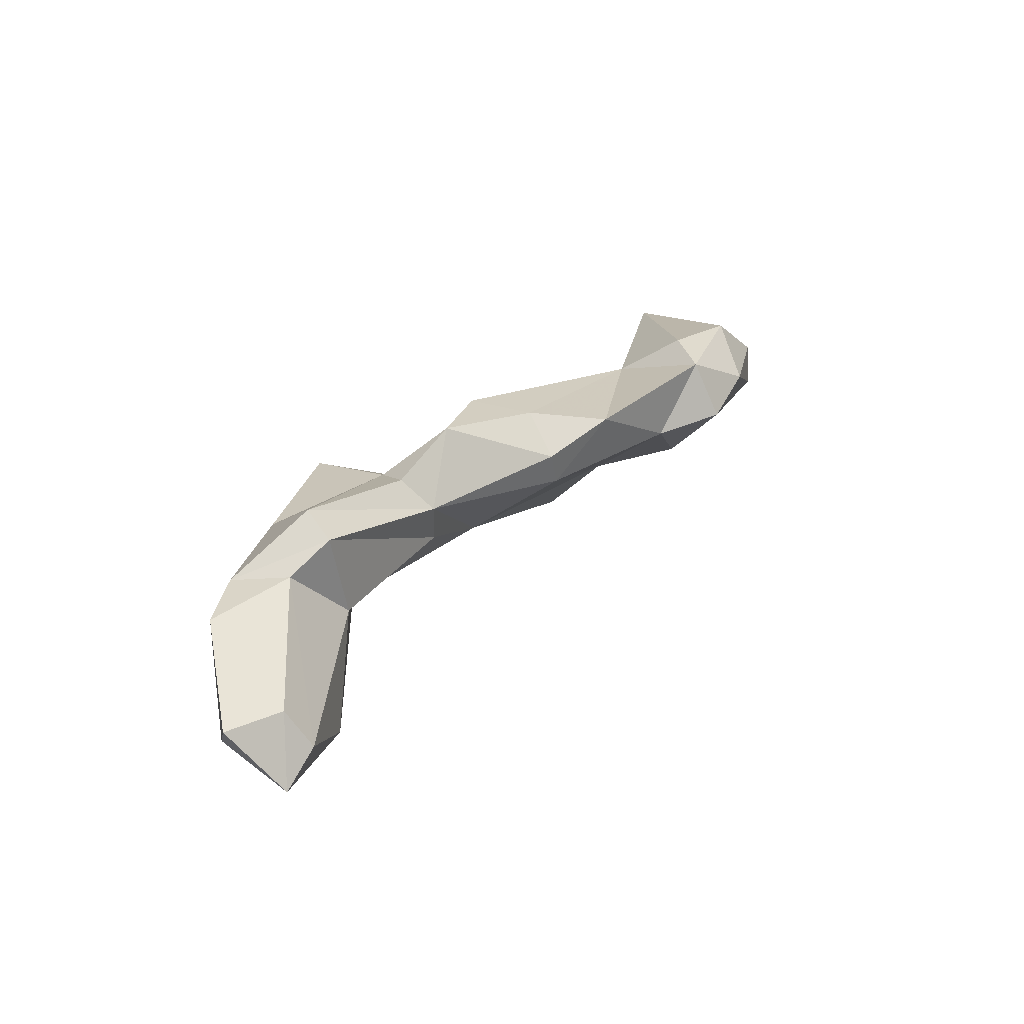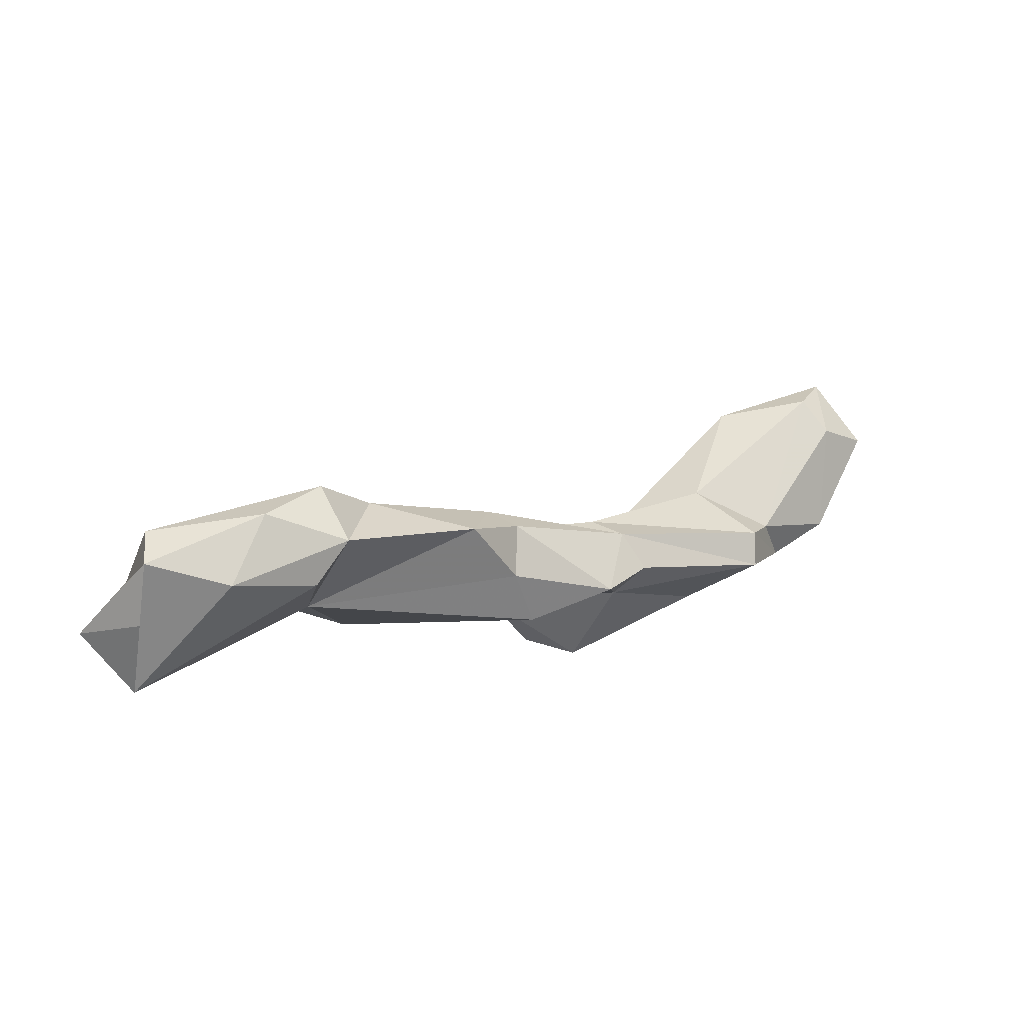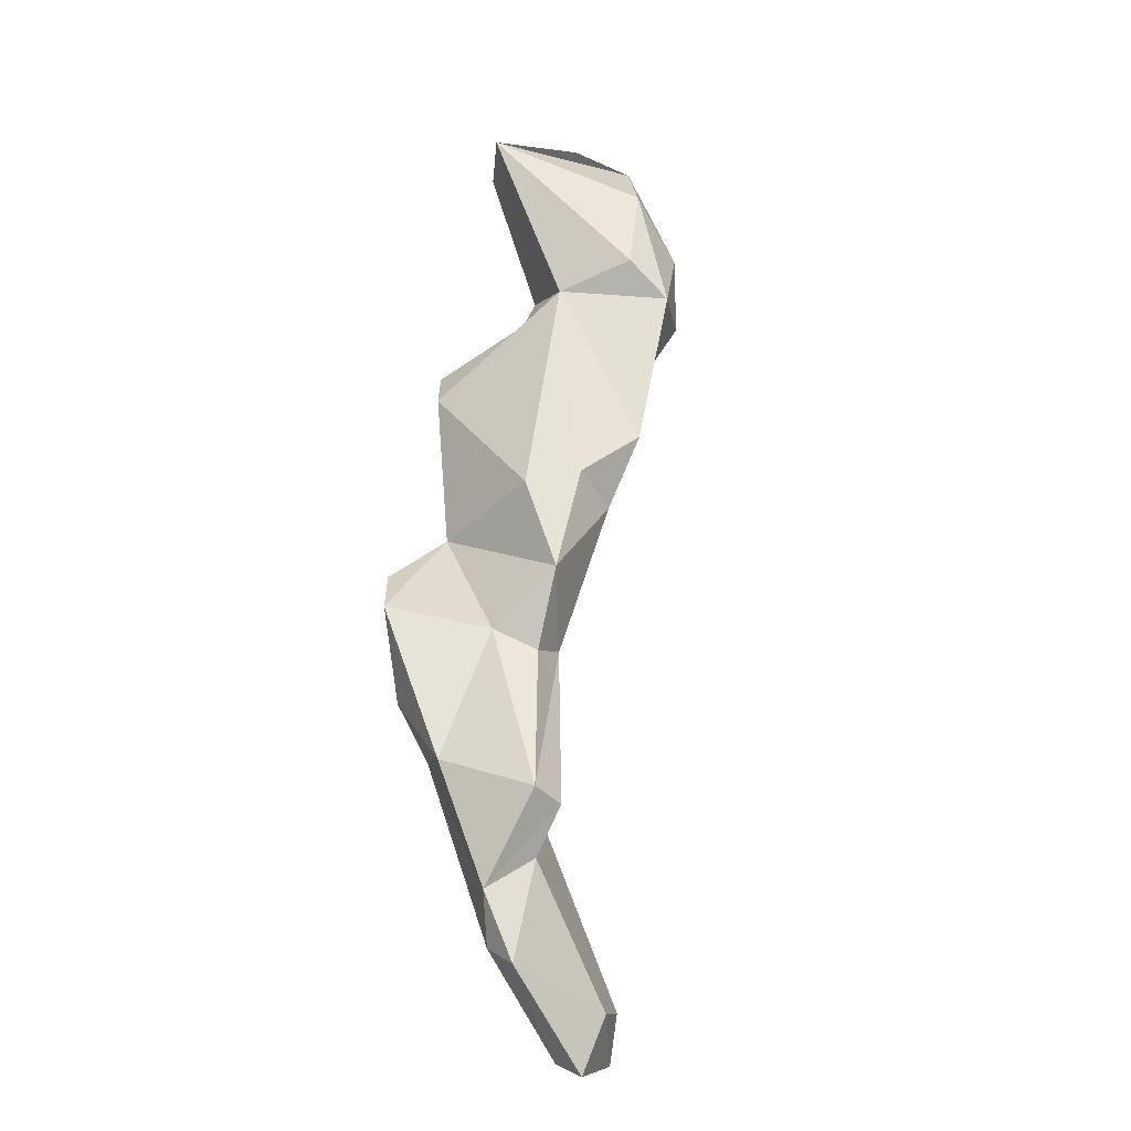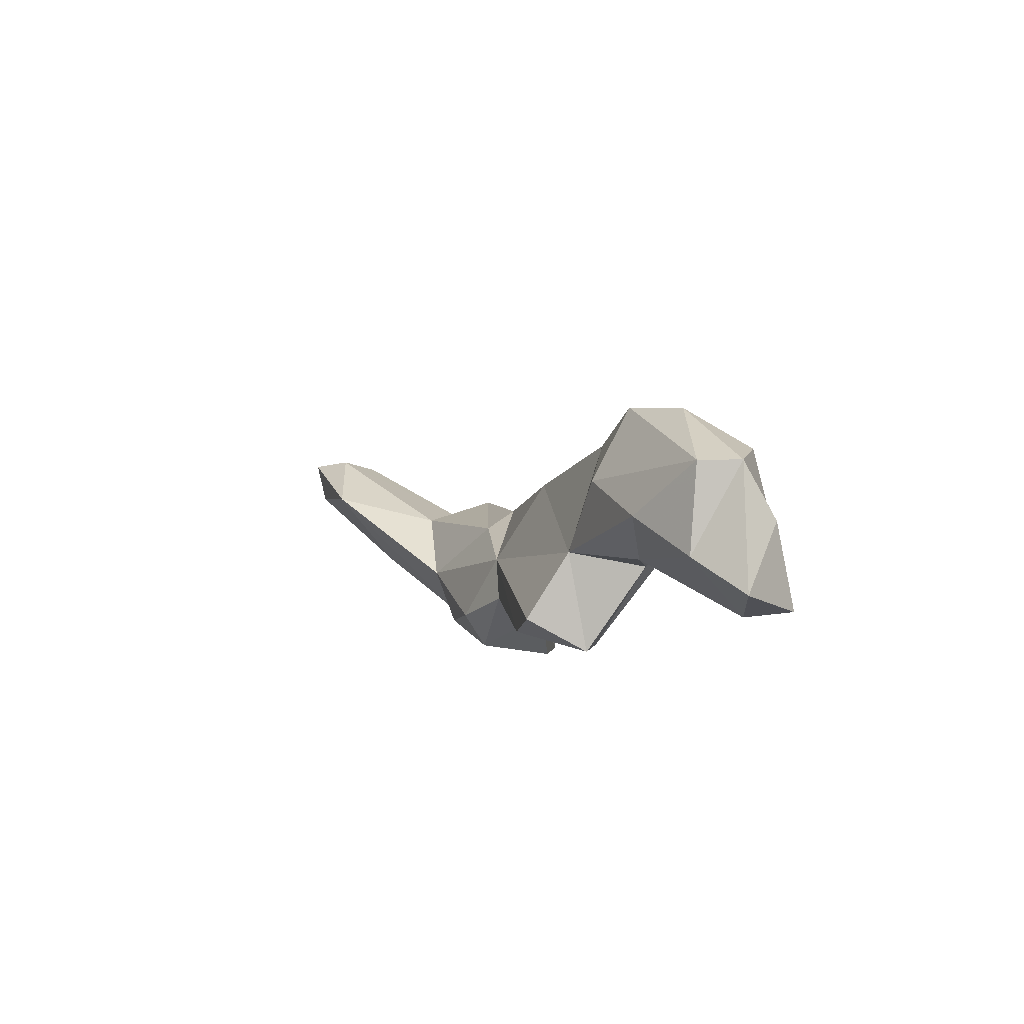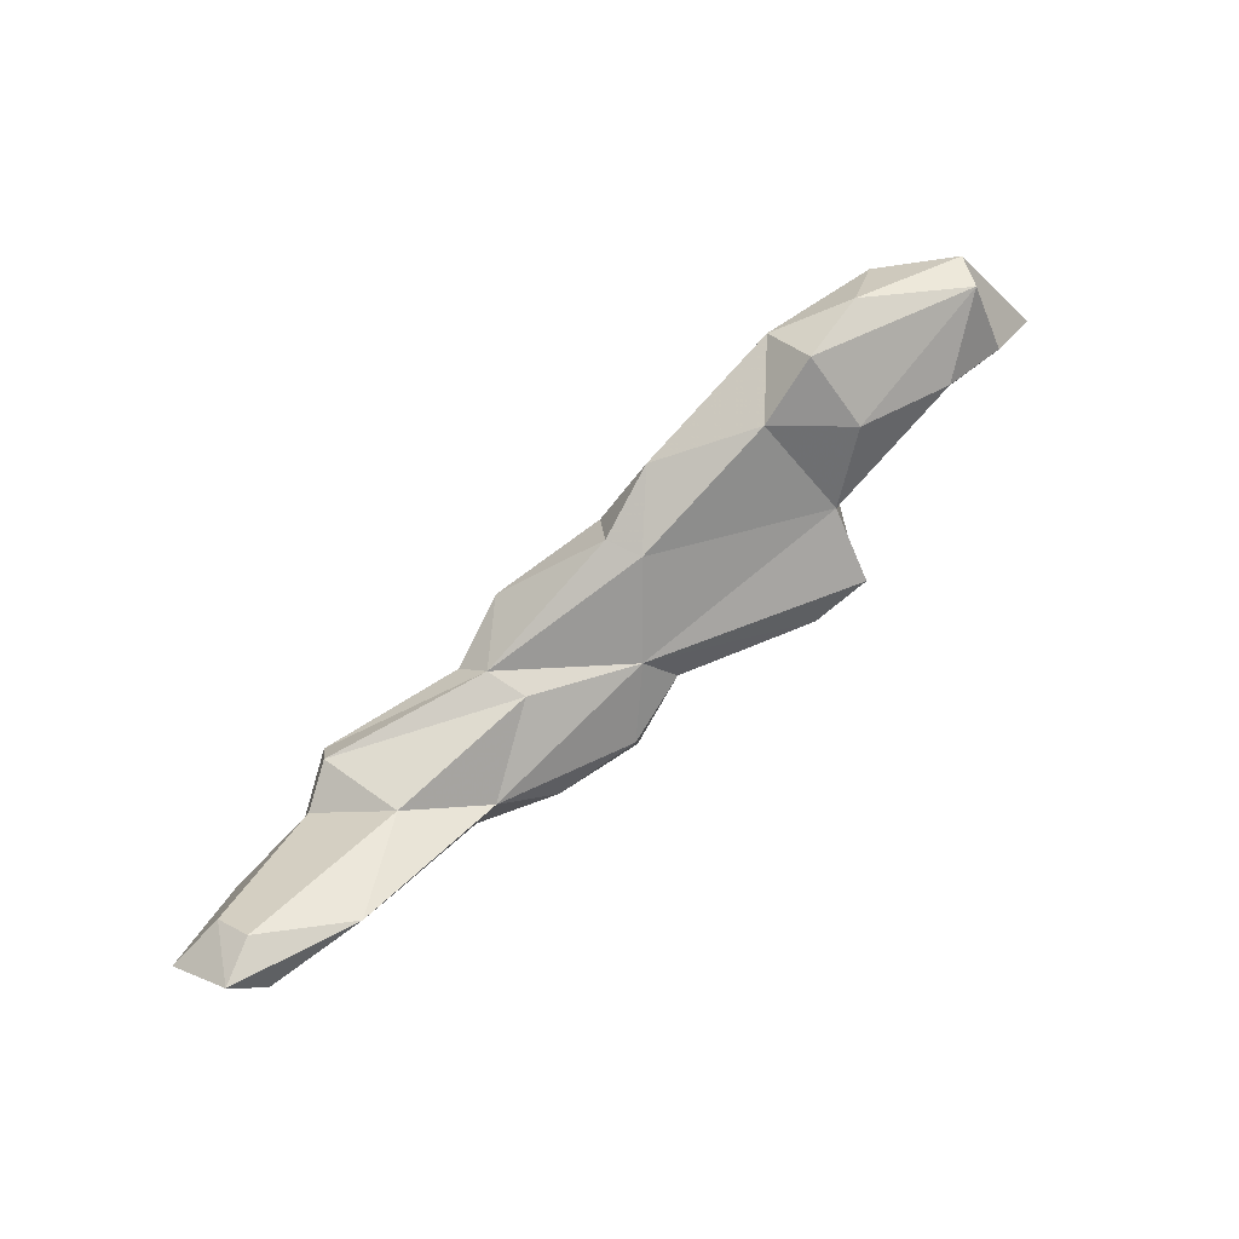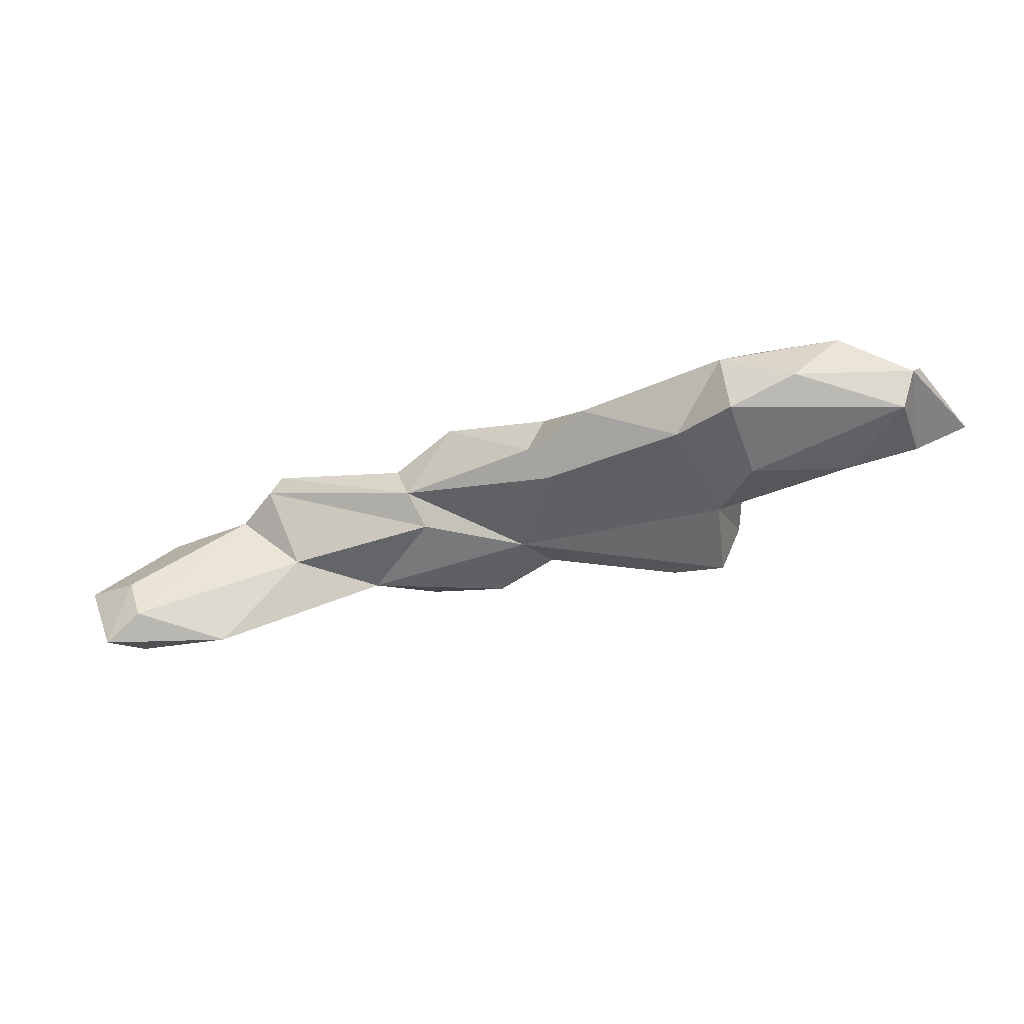
<metadata>
{"format":"obj","ext":"obj","renderer":"f3d","projection":"perspective","resolution":1024,"background":"white","views":[{"elev":1.0,"azim":-73.2,"up":"+Y"},{"elev":48.3,"azim":173.9,"up":"+Z"},{"elev":39.5,"azim":-107.8,"up":"+Y"},{"elev":20.8,"azim":88.5,"up":"+Z"},{"elev":51.6,"azim":-13.5,"up":"+Z"},{"elev":70.9,"azim":15.8,"up":"+Z"}]}
</metadata>
<code>
v 256.9 197.1 121.1
v 259.4 197.9 123.1
v 259.3 194.1 123.3
v 260.2 202 118.9
v 260.7 196.1 124.1
v 258.4 196.5 120.3
v 267.6 199.4 119.7
v 261.9 201.4 118.2
v 264.4 203.9 121.3
v 263.4 203.8 118.5
v 265.6 205.8 122.9
v 265.7 207.3 121.7
v 261.1 194.6 121.6
v 268.5 202 122.8
v 269.5 206.4 118.1
v 272.5 203.4 118.3
v 274.2 206 117.4
v 274.8 209.1 122.4
v 265.9 196.1 123.4
v 276.7 203.5 119.4
v 272.9 208.8 124.1
v 277.2 209.7 117.6
v 280.2 213.3 125.7
v 275.7 205.6 125
v 282.3 208.7 122.2
v 273.4 202.4 121.1
v 275.4 211.6 125.8
v 274.1 207.2 125.5
v 280.7 210.1 130.3
v 280 209.1 118.5
v 280.8 204.2 121.5
v 281 212.6 128.9
v 281.2 205.3 119.7
v 283.4 206.1 123.7
v 290.9 211.2 124.1
v 282.2 208.7 130.1
v 283.3 212.2 132.8
v 281.6 206 125.4
v 292.6 215.6 131.5
v 288.8 211.5 134.8
v 290.1 215.7 136.6
v 291.3 212.7 137.7
v 293.7 210.5 125
v 292.9 213.6 129.5
v 291.9 217.3 135.2
v 293.3 207.4 126.8
v 293.4 210.7 134.4
v 290.7 207 124.9
v 298.4 212.3 134.4
v 292.2 209.6 130.1
v 301.8 219.9 130.7
v 294.2 215.1 138.6
v 296 218.4 137
v 300.3 217.3 138
v 300.9 219 135.1
v 295.6 213 131
v 300.3 215.1 138
v 301.8 217.4 130.5
v 301.9 214.8 133.7
v 304.4 217.2 132.7
g foo
f 6 3 1
f 4 6 1
f 13 3 6
f 6 4 8
f 13 6 7
f 7 6 8
f 8 4 10
f 13 19 3
f 7 8 16
f 8 10 16
f 19 13 7
f 16 10 15
f 16 15 17
f 19 7 16
f 16 26 19
f 26 16 20
f 22 17 15
f 20 16 17
f 20 31 26
f 20 17 33
f 33 22 30
f 33 17 22
f 31 20 33
f 2 1 3
f 4 1 2
f 2 3 5
f 4 2 9
f 9 10 4
f 5 3 19
f 9 2 5
f 10 9 11
f 11 12 10
f 5 19 14
f 9 5 14
f 11 9 14
f 15 10 12
f 14 24 11
f 15 12 18
f 19 26 14
f 14 26 24
f 18 22 15
f 22 25 30
f 22 18 25
f 26 38 24
f 38 26 31
f 30 25 33
f 31 34 38
f 34 31 33
f 34 33 25
f 38 34 48
f 48 34 25
f 43 25 35
f 48 25 43
f 46 38 48
f 46 48 43
f 11 24 28
f 12 28 21
f 12 11 28
f 18 12 21
f 21 28 27
f 18 21 27
f 18 27 25
f 25 27 23
f 38 28 24
f 38 36 28
f 25 23 35
f 38 50 36
f 35 23 39
f 50 38 46
f 35 44 43
f 35 39 44
f 43 50 46
f 43 44 50
f 27 28 29
f 23 27 32
f 27 29 32
f 29 28 36
f 29 36 37
f 32 29 37
f 36 40 37
f 23 32 39
f 50 40 36
f 40 50 47
f 47 50 49
f 44 56 50
f 56 44 39
f 49 50 56
f 56 39 51
f 49 56 59
f 58 56 51
f 59 56 58
f 59 58 60
f 58 51 60
f 37 39 32
f 37 40 41
f 39 37 41
f 40 47 42
f 40 42 41
f 45 39 41
f 47 57 42
f 49 57 47
f 39 45 51
f 49 59 57
f 54 57 59
f 54 60 55
f 55 60 51
f 59 60 54
f 41 52 53
f 41 42 52
f 45 41 53
f 42 57 52
f 53 51 45
f 53 52 54
f 52 57 54
f 51 54 55
f 51 53 54
g

</code>
